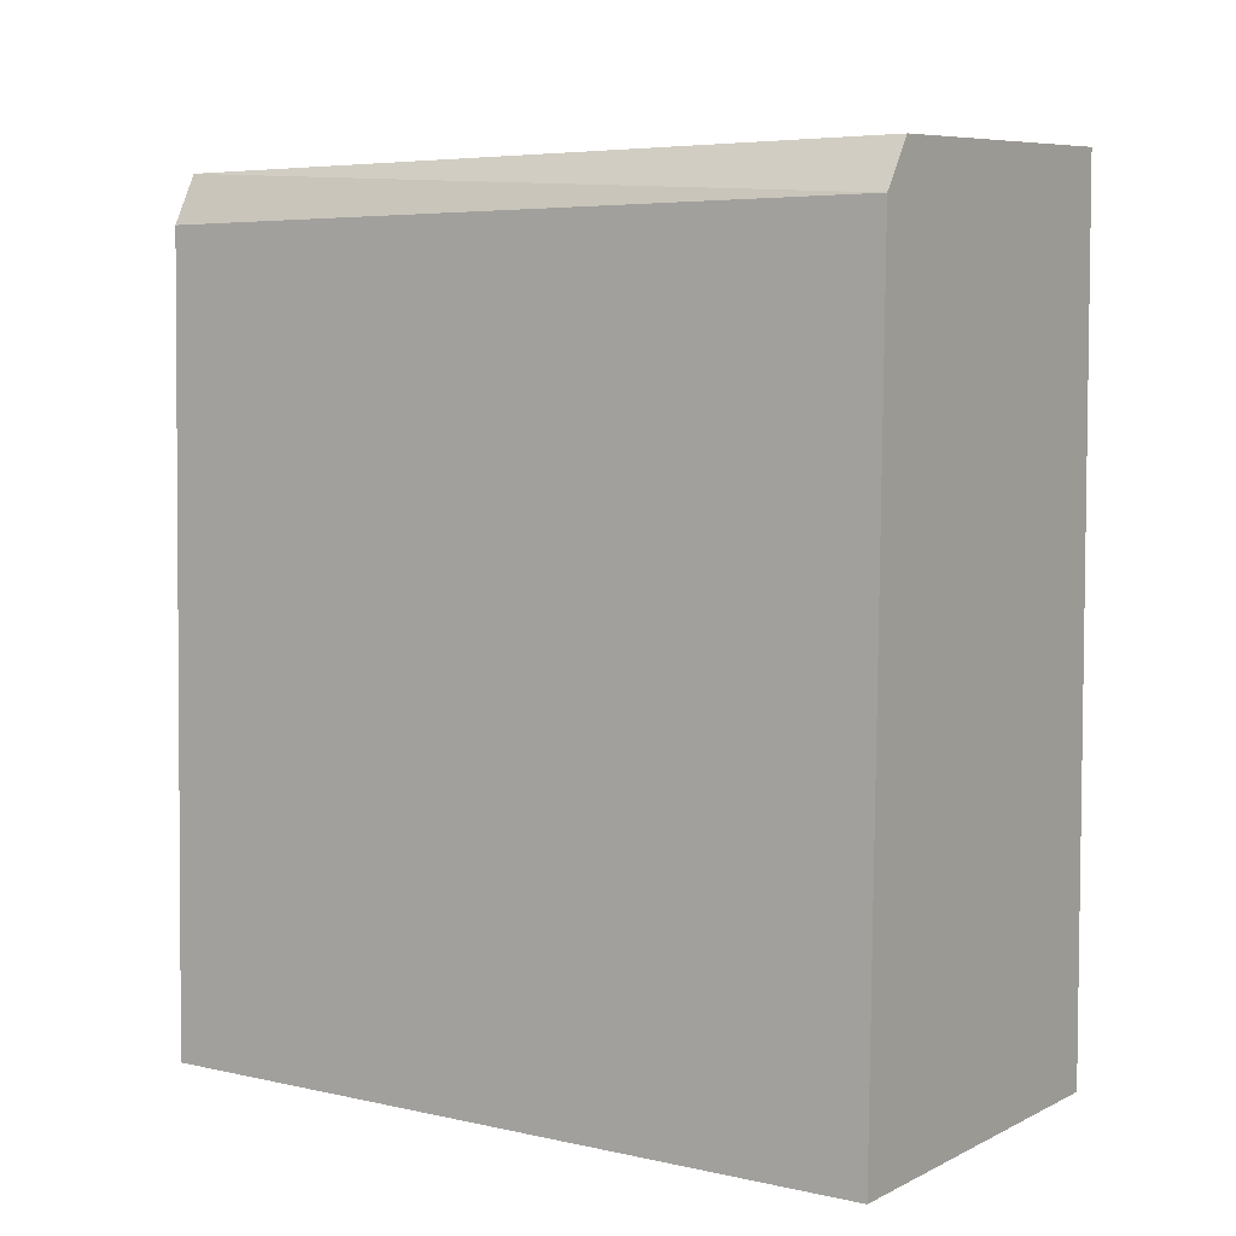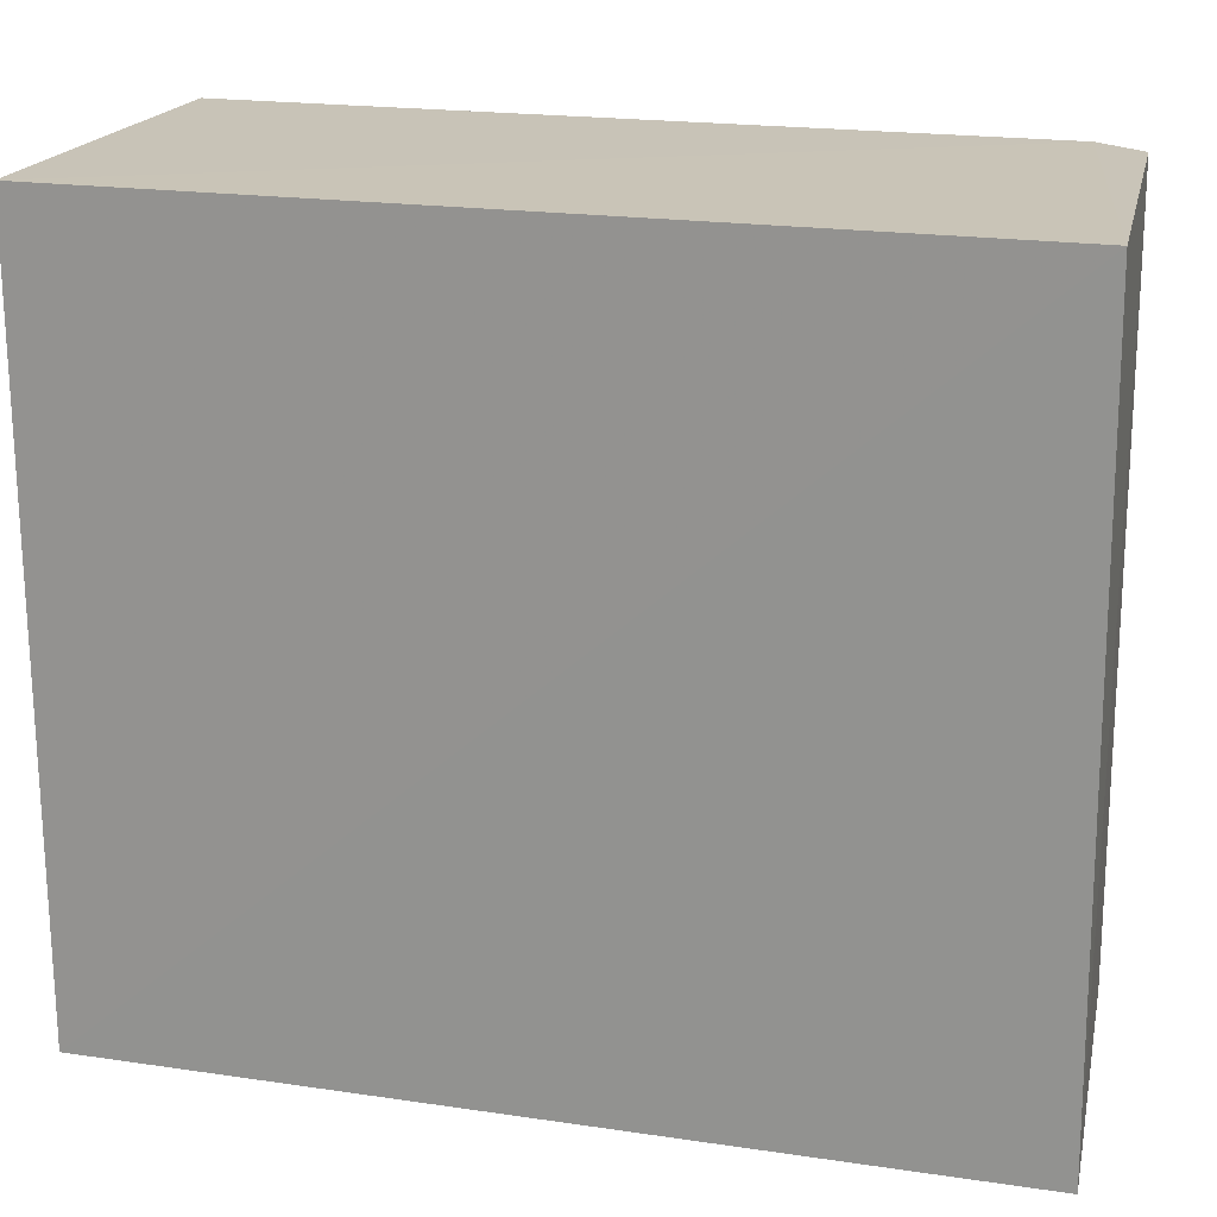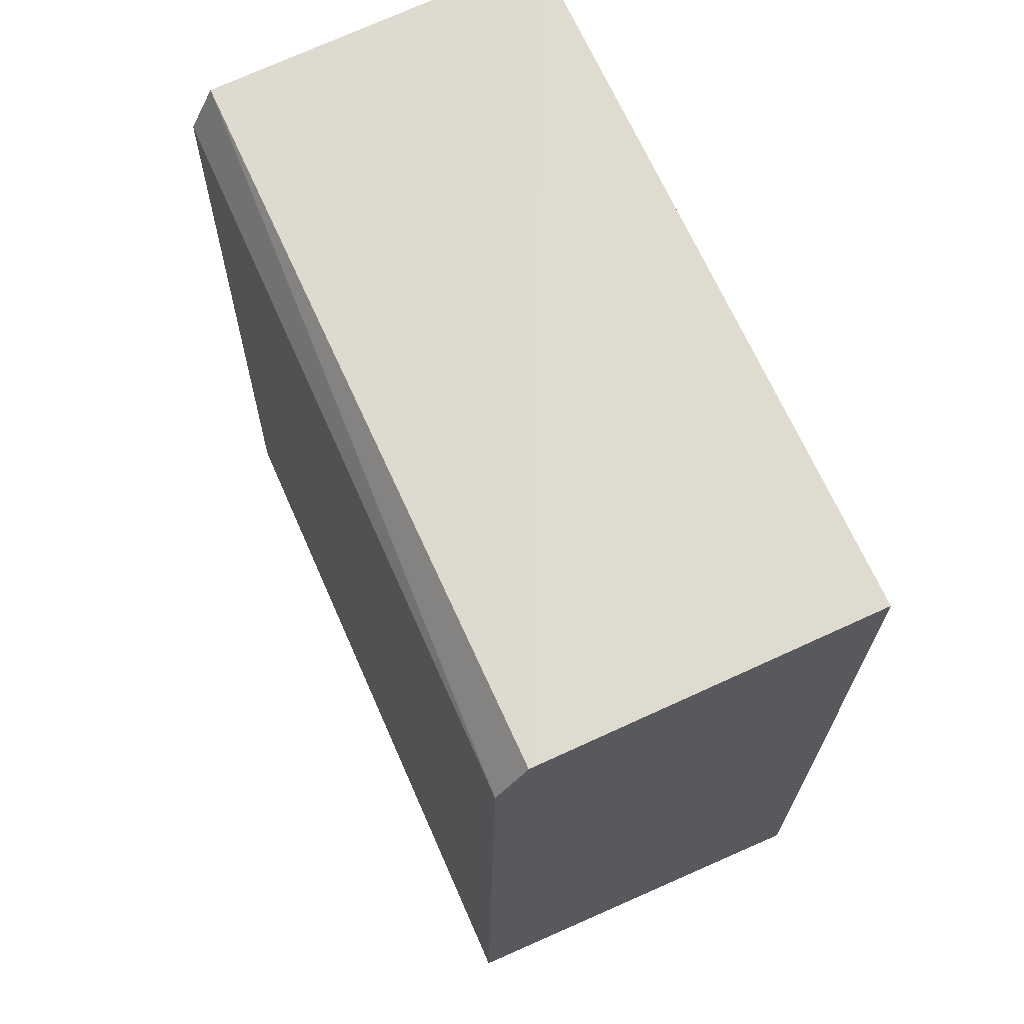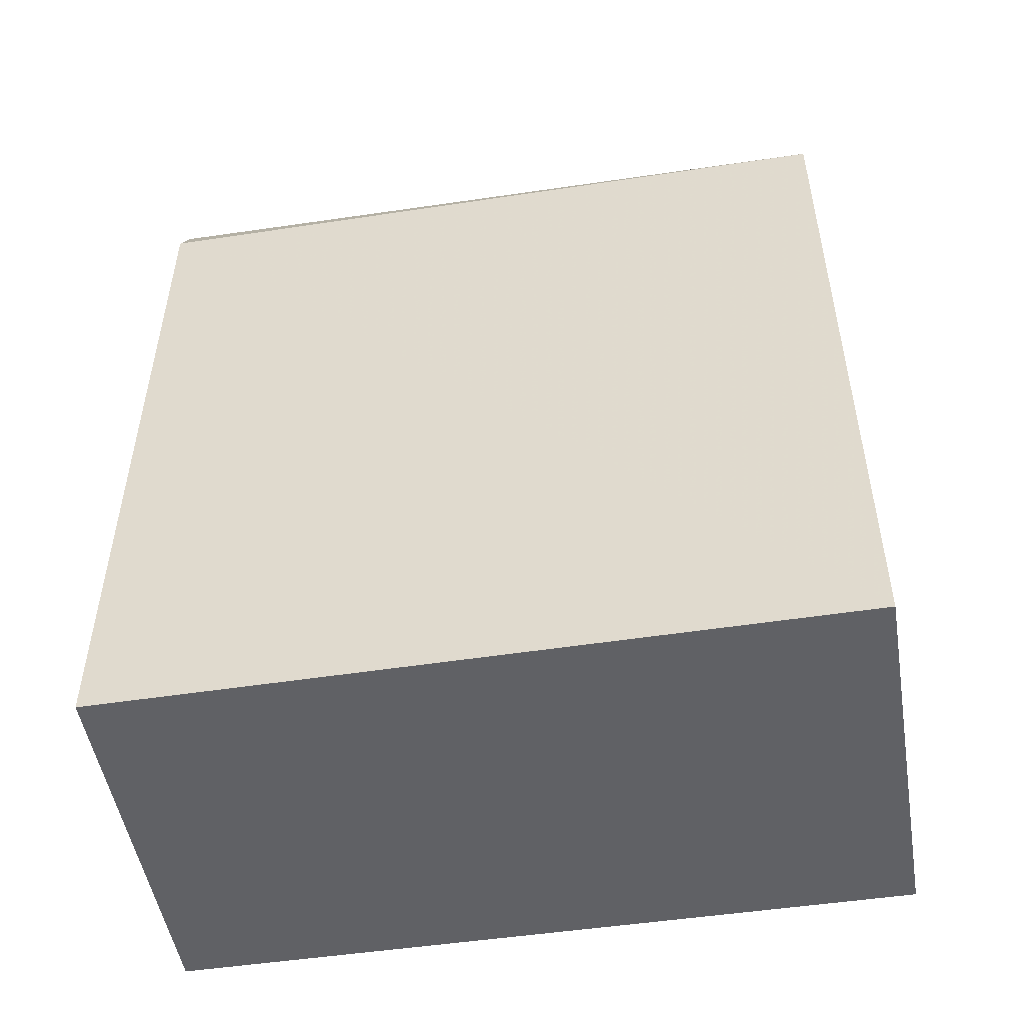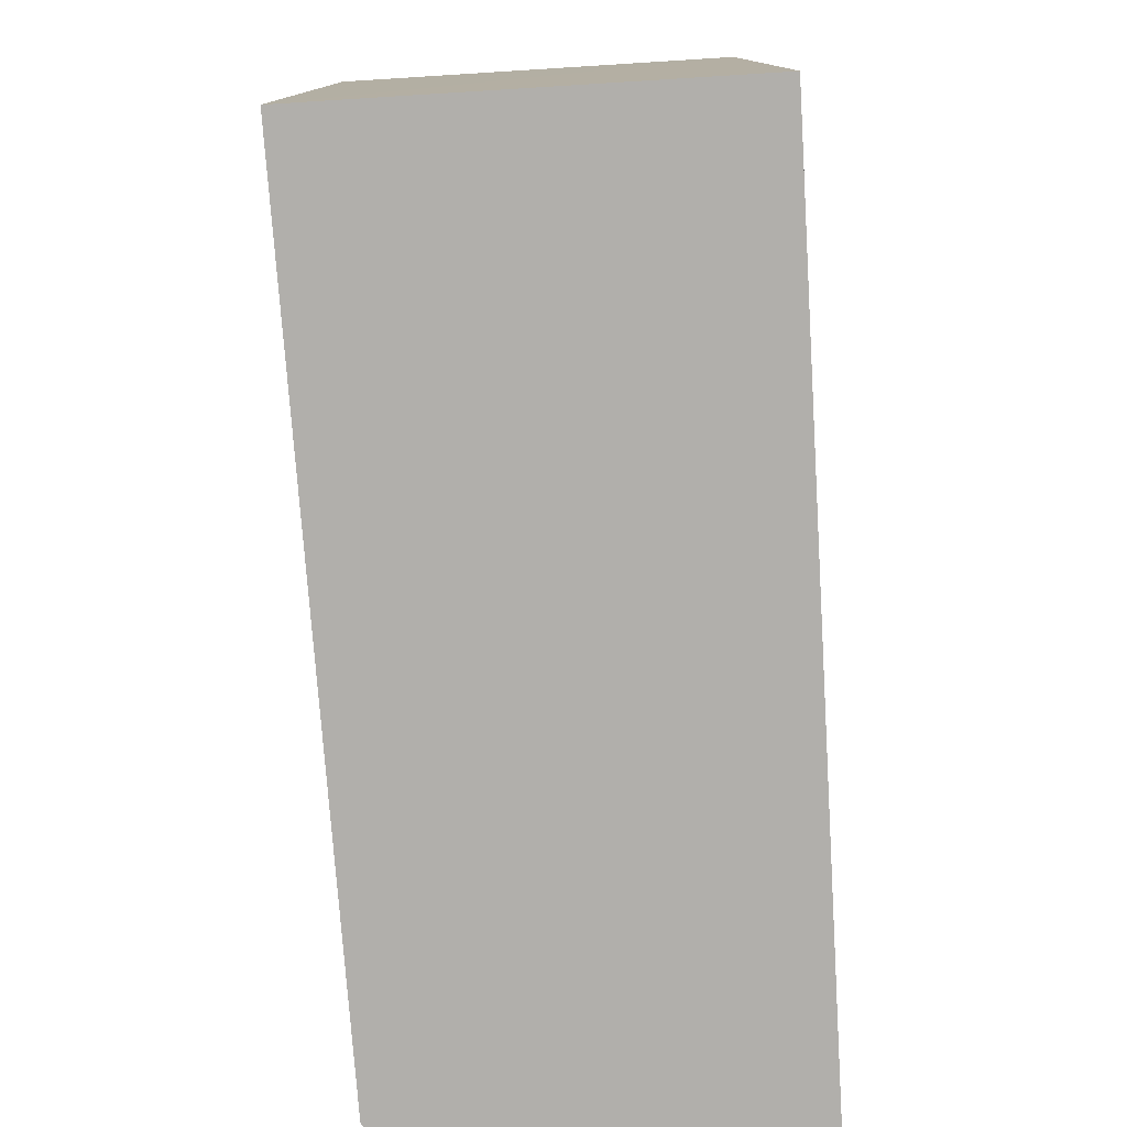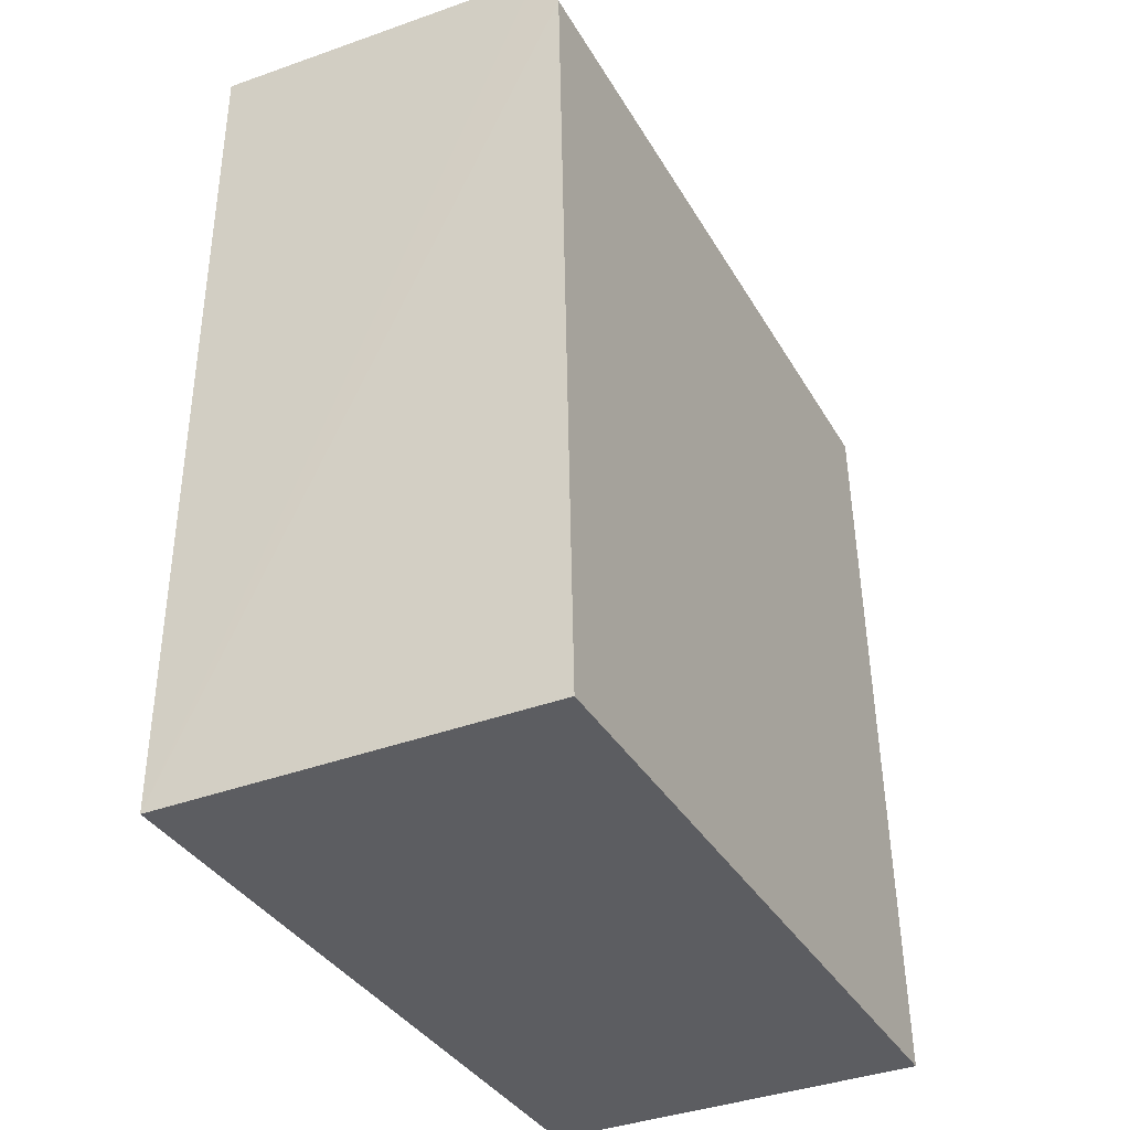
<metadata>
{"format":"obj","ext":"obj","renderer":"f3d","projection":"perspective","resolution":1024,"background":"white","views":[{"elev":5.2,"azim":124.4,"up":"+Z"},{"elev":19.8,"azim":-74.7,"up":"+Y"},{"elev":67.9,"azim":156.0,"up":"+Z"},{"elev":-49.7,"azim":99.5,"up":"+Z"},{"elev":-78.2,"azim":-176.6,"up":"+Y"},{"elev":-36.3,"azim":26.7,"up":"+Z"}]}
</metadata>
<code>
v 0.197 0.04103 0.1224
v 0.2001 -0.03274 0.118
v 0.2016 0.04091 0.04004
v 0.1628 0.041 0.03993
v 0.1628 -0.03267 0.1248
v 0.1628 -0.03271 0.03993
v 0.2002 0.04106 0.1178
v 0.1975 -0.03275 0.1228
v 0.1627 0.04091 0.124
v 0.2014 -0.03244 0.04002
f 7 3 4
f 7 2 3
f 8 1 5
f 8 7 1
f 8 2 7
f 8 6 2
f 8 5 6
f 9 5 1
f 9 6 5
f 9 4 6
f 9 7 4
f 9 1 7
f 10 3 2
f 10 2 6
f 10 6 4
f 10 4 3

</code>
